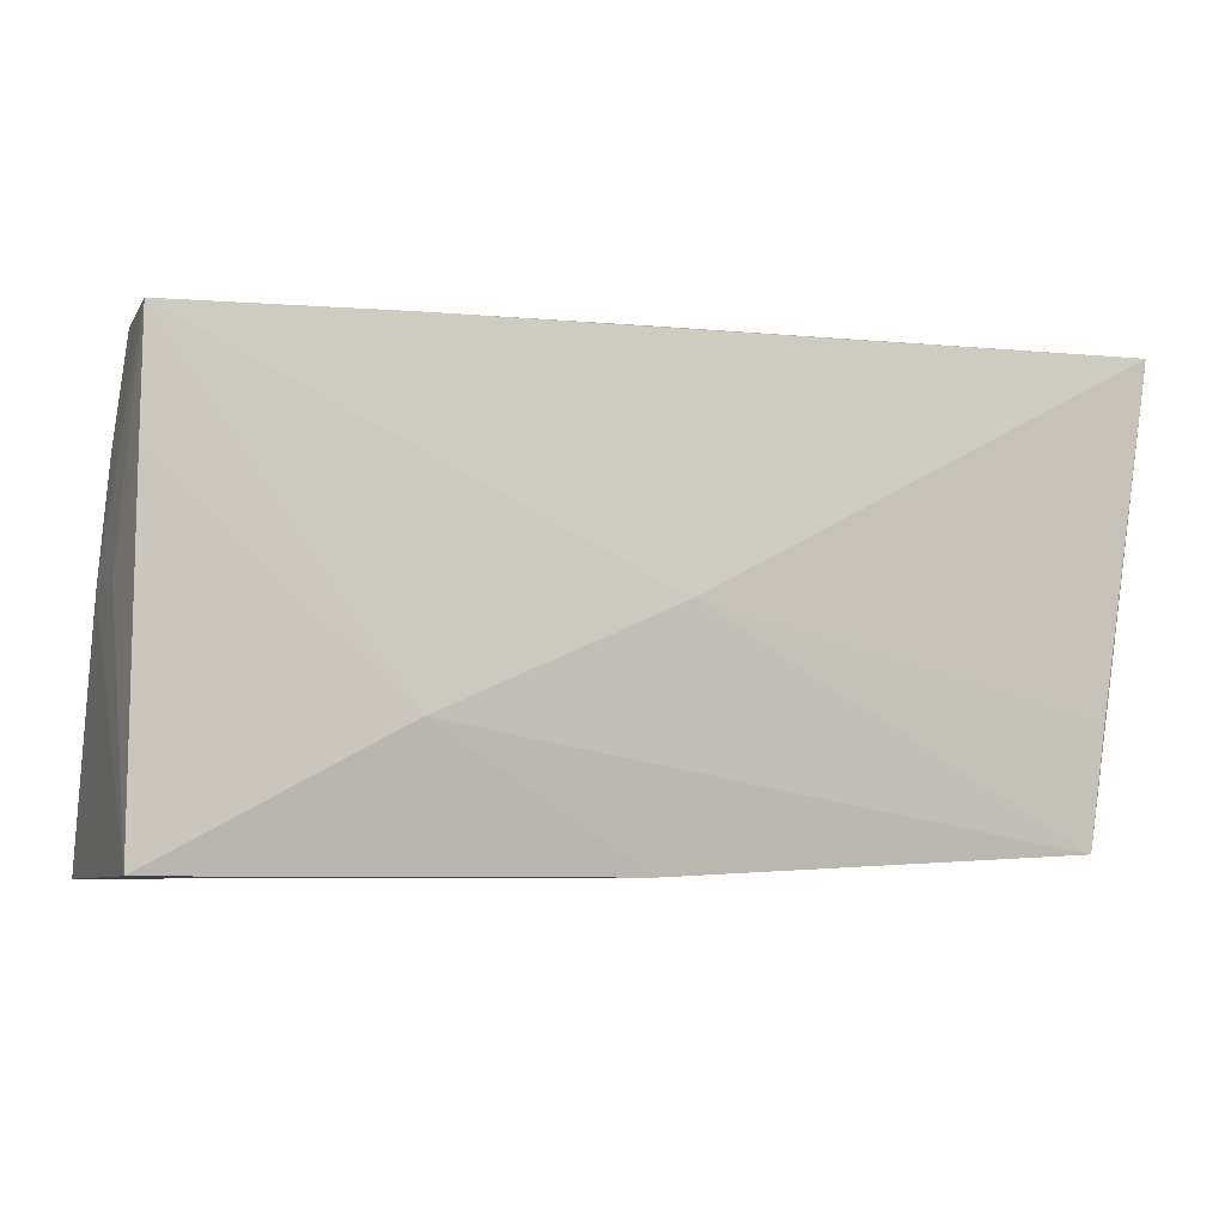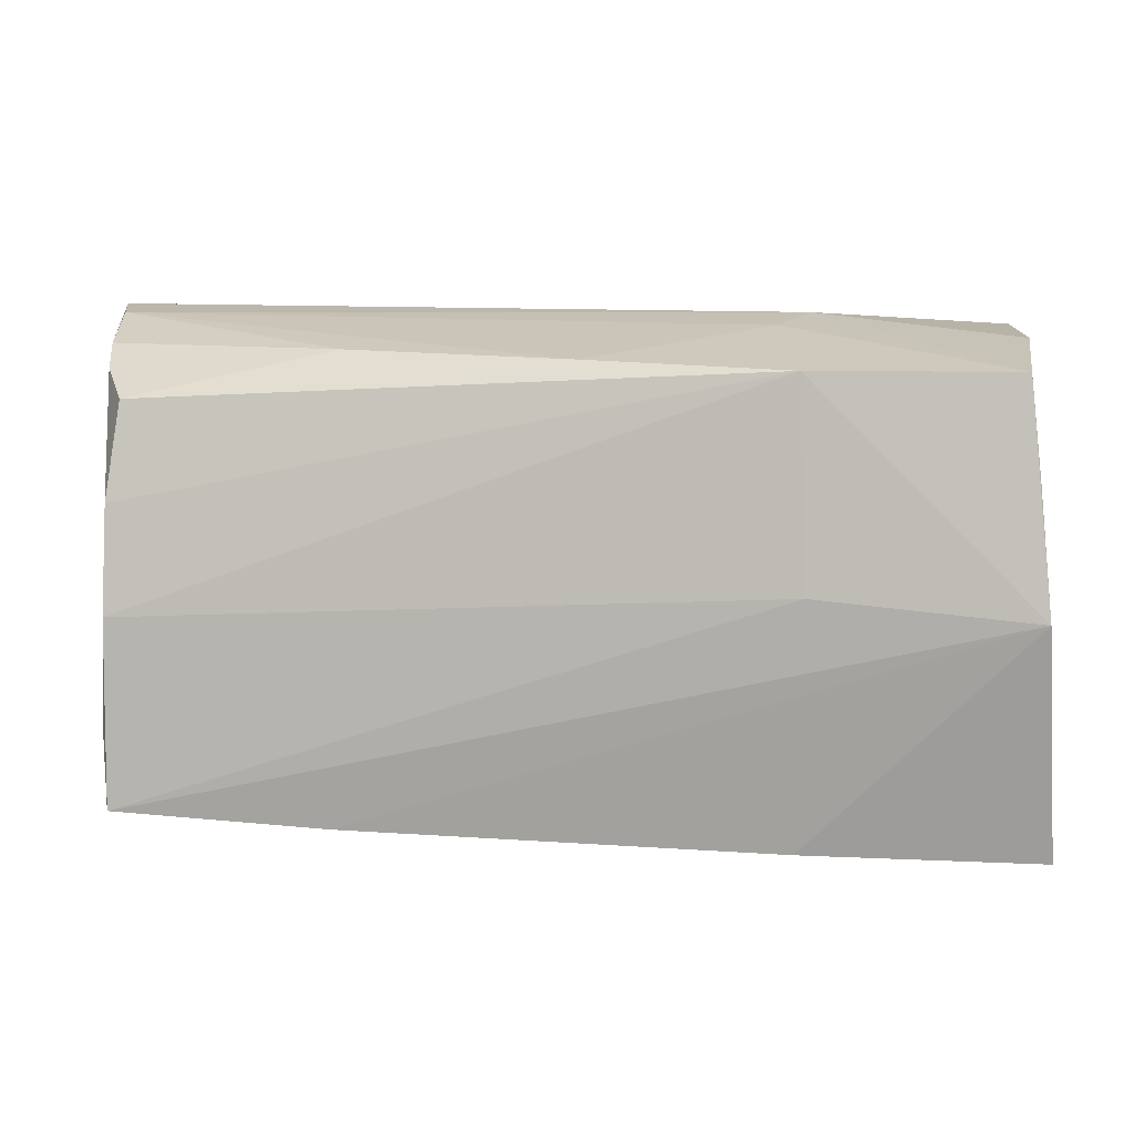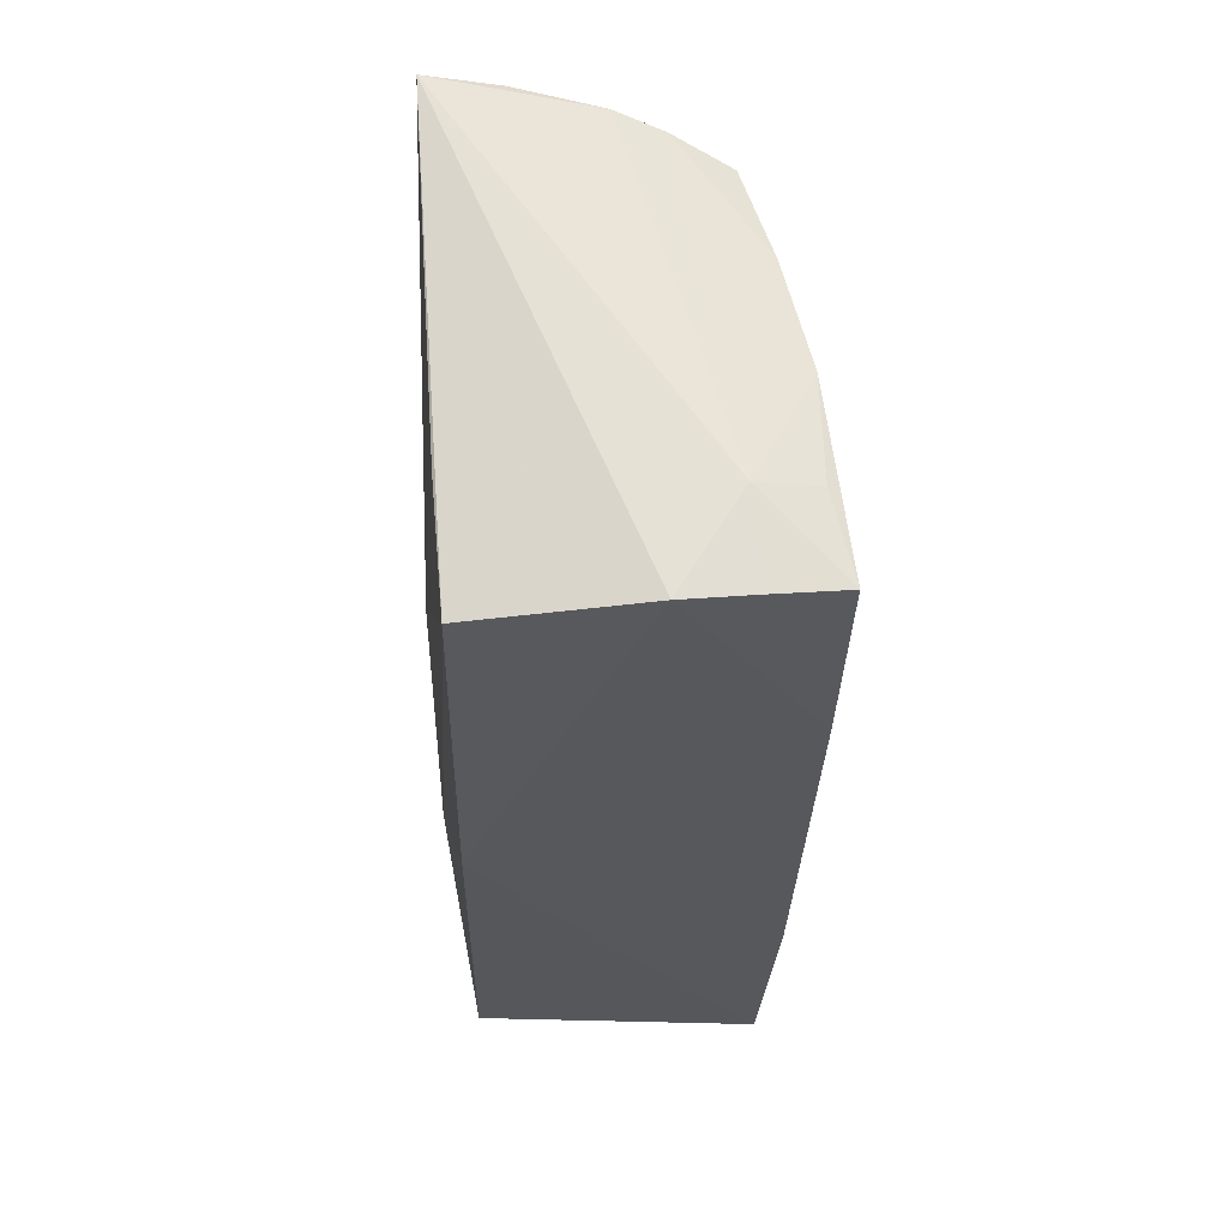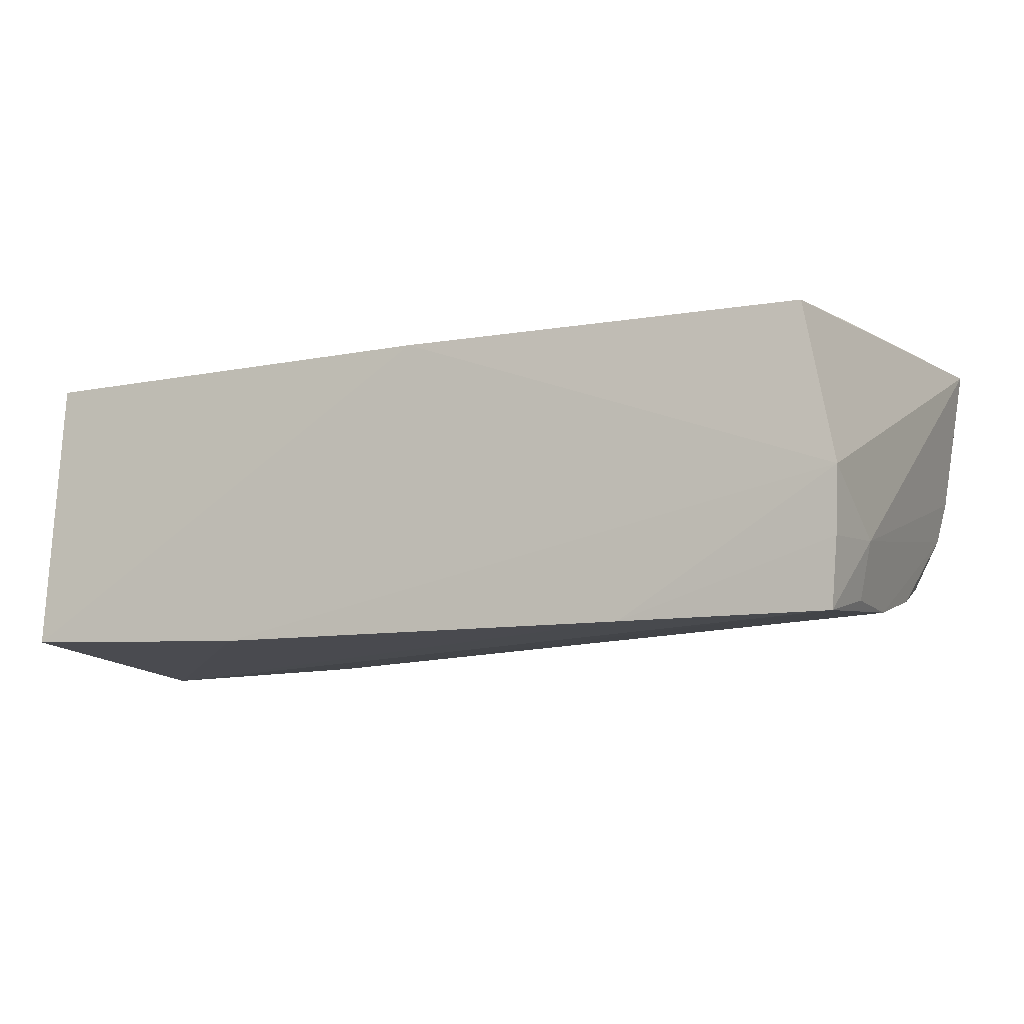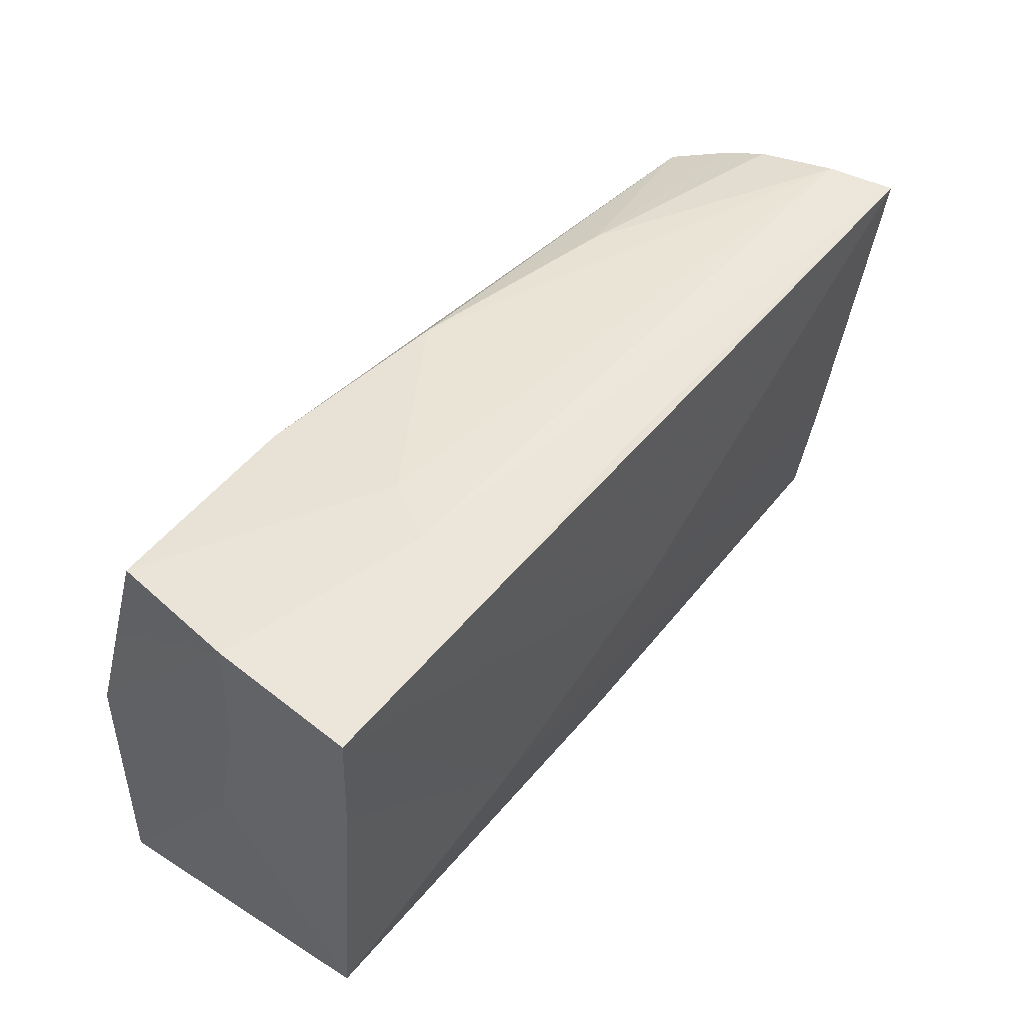
<metadata>
{"format":"obj","ext":"obj","renderer":"f3d","projection":"perspective","resolution":1024,"background":"white","views":[{"elev":-7.0,"azim":-17.4,"up":"+Y"},{"elev":15.6,"azim":-177.2,"up":"+Y"},{"elev":-27.1,"azim":89.3,"up":"+Y"},{"elev":-11.9,"azim":25.9,"up":"+Z"},{"elev":49.4,"azim":-51.6,"up":"+Y"}]}
</metadata>
<code>
v -0.02267 0.02582 -0.01486
v -0.04895 0.01201 0.0181
v -0.02366 0.0262 0.0184
v 0.05152 -0.01275 -0.01768
v 0.05197 -0.02312 -0.01215
v -0.02312 -0.02603 -0.01929
v -0.04883 0.02551 0.0186
v -0.0004142 0.02683 0.01726
v 0.02615 0.0262 -0.006459
v -0.02095 0.02786 0.001905
v 0.04939 -0.02463 0.01399
v 0.05362 0.02746 0.009851
v -0.05017 0.0008061 0.009161
v -0.04768 0.01393 -0.01665
v -0.02353 0.00272 -0.01946
v -0.0489 0.0003749 -0.02002
v -0.05103 -0.02713 -0.01792
v -0.02502 0.02822 0.008873
v 0.02688 -0.02382 -0.01989
v 0.05093 -0.00101 -0.01736
v -0.04898 -0.02713 0.01477
v -0.04642 0.02574 -0.01396
v 0.0006825 0.0263 -0.01198
v 0.05068 -0.01092 0.01523
v 0.004274 -0.0002566 0.01885
v -0.02208 -0.01225 0.01804
v -0.04889 0.01345 -0.007766
v 0.0526 -0.024 -0.004565
v 0.001909 -0.02713 0.01446
v 0.05077 0.01077 -0.01435
v -0.05093 0.0006088 0.0005457
v 0.05298 -0.01317 -0.01118
v -0.04855 0.02665 0.001843
v -0.05005 0.01381 0.002819
v 0.05096 -0.02211 -0.02002
v 0.05525 0.02729 0.01768
v 0.052 0.02366 -0.004785
v 0.05283 0.02554 0.0003397
v 0.0494 0.02146 -0.01111
f 20 35 15
f 20 4 35
f 1 20 15
f 26 7 2
f 7 13 2
f 26 2 21
f 21 2 13
f 19 28 6
f 36 28 32
f 4 20 32
f 35 4 32
f 16 6 17
f 16 1 15
f 22 1 16
f 16 19 6
f 15 35 16
f 35 19 16
f 33 34 7
f 7 18 33
f 33 18 22
f 30 1 39
f 20 1 30
f 36 18 8
f 10 1 22
f 22 18 10
f 7 34 31
f 31 13 7
f 34 16 31
f 31 21 13
f 31 16 17
f 17 21 31
f 26 21 29
f 29 21 17
f 17 6 29
f 6 28 29
f 25 7 26
f 25 24 36
f 11 29 28
f 11 28 36
f 36 24 11
f 26 29 11
f 11 25 26
f 24 25 11
f 5 19 35
f 28 19 5
f 35 32 5
f 5 32 28
f 22 16 14
f 14 33 22
f 16 33 14
f 27 16 34
f 34 33 27
f 27 33 16
f 36 32 38
f 39 1 23
f 23 9 39
f 1 10 23
f 3 18 7
f 3 8 18
f 36 8 3
f 3 25 36
f 7 25 3
f 36 38 12
f 12 38 9
f 12 18 36
f 12 10 18
f 9 23 12
f 12 23 10
f 39 9 37
f 9 38 37
f 37 30 39
f 20 30 37
f 37 32 20
f 37 38 32

</code>
